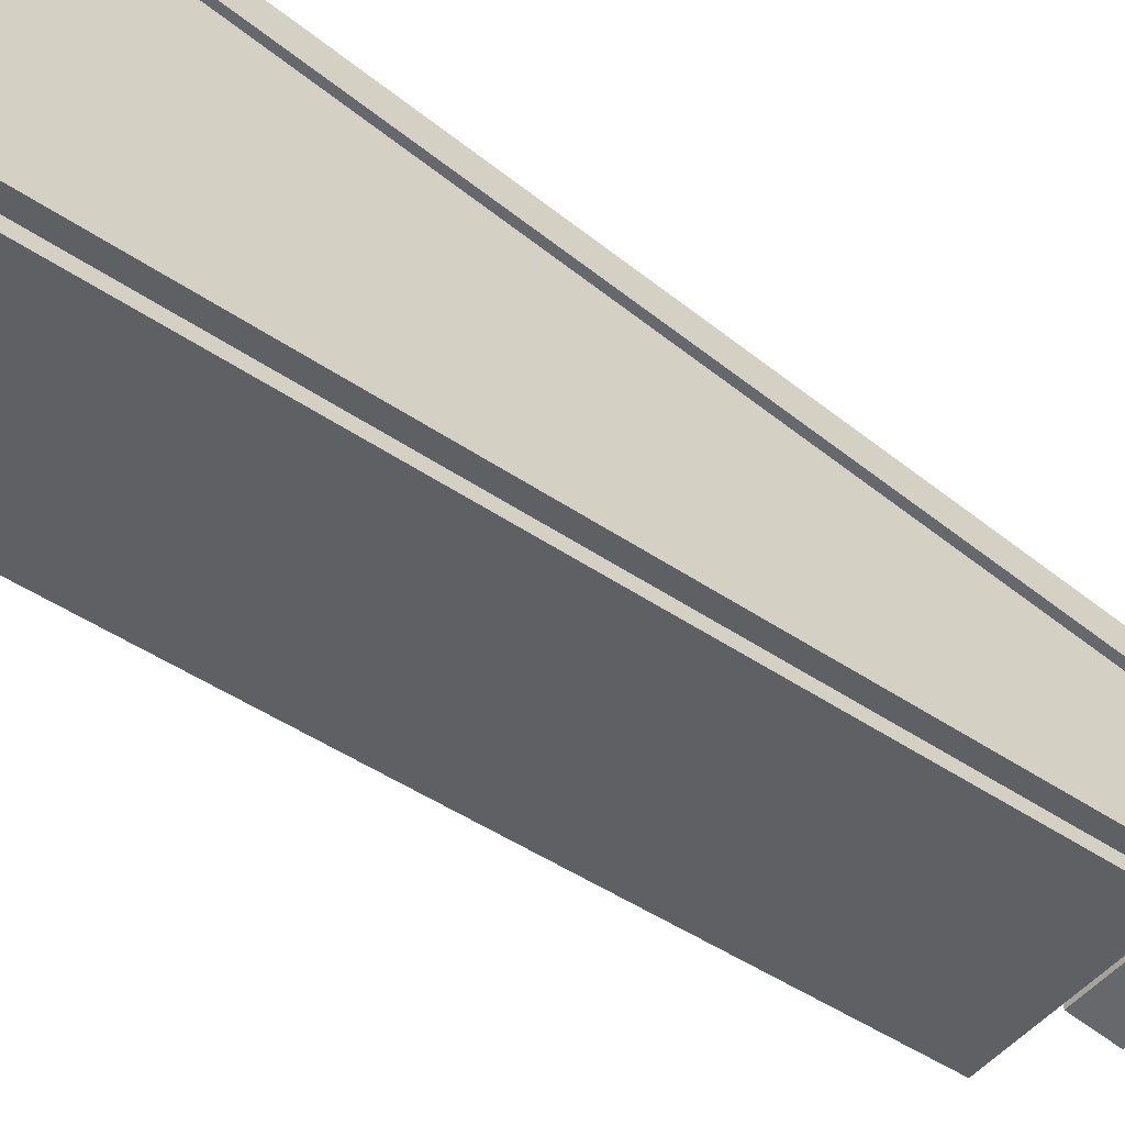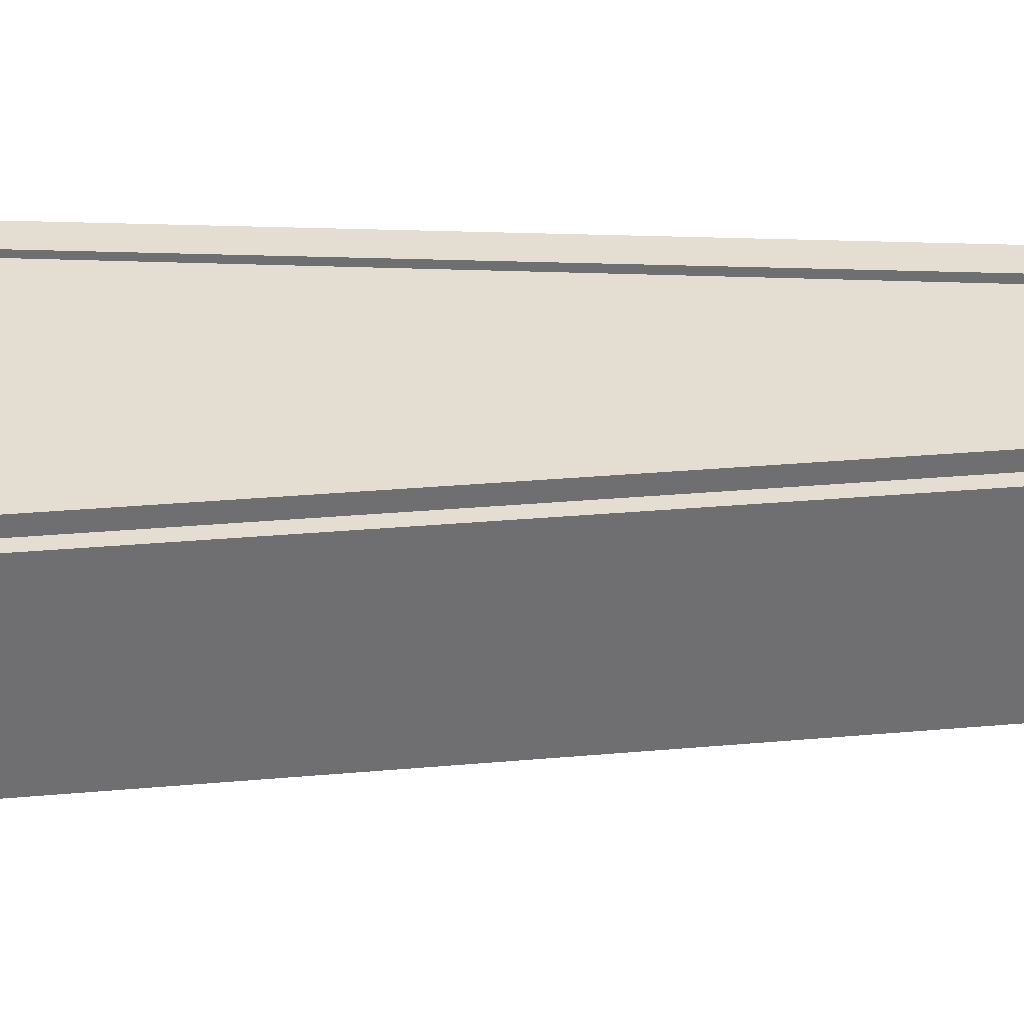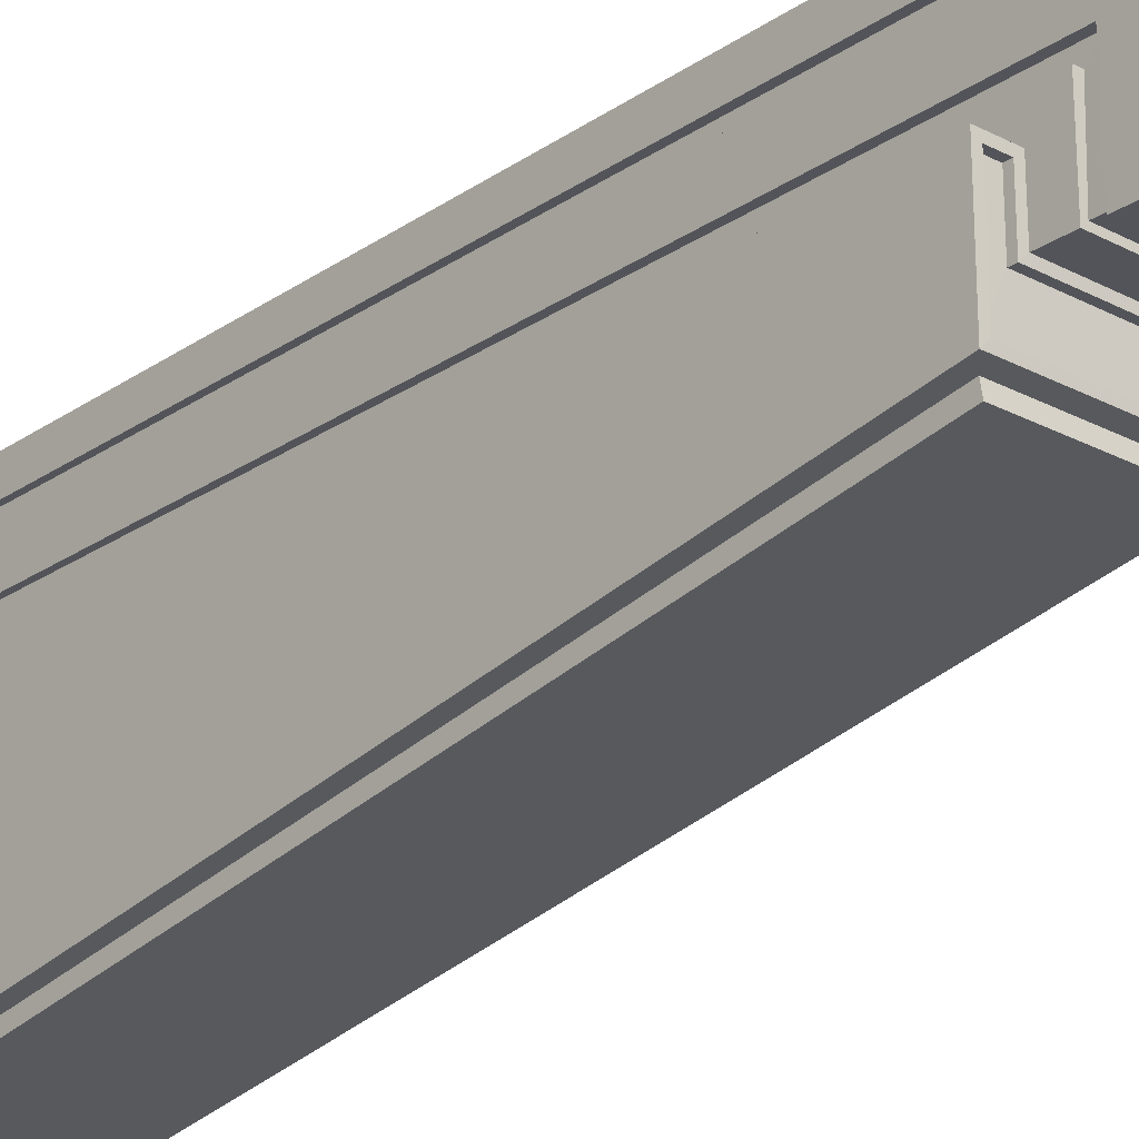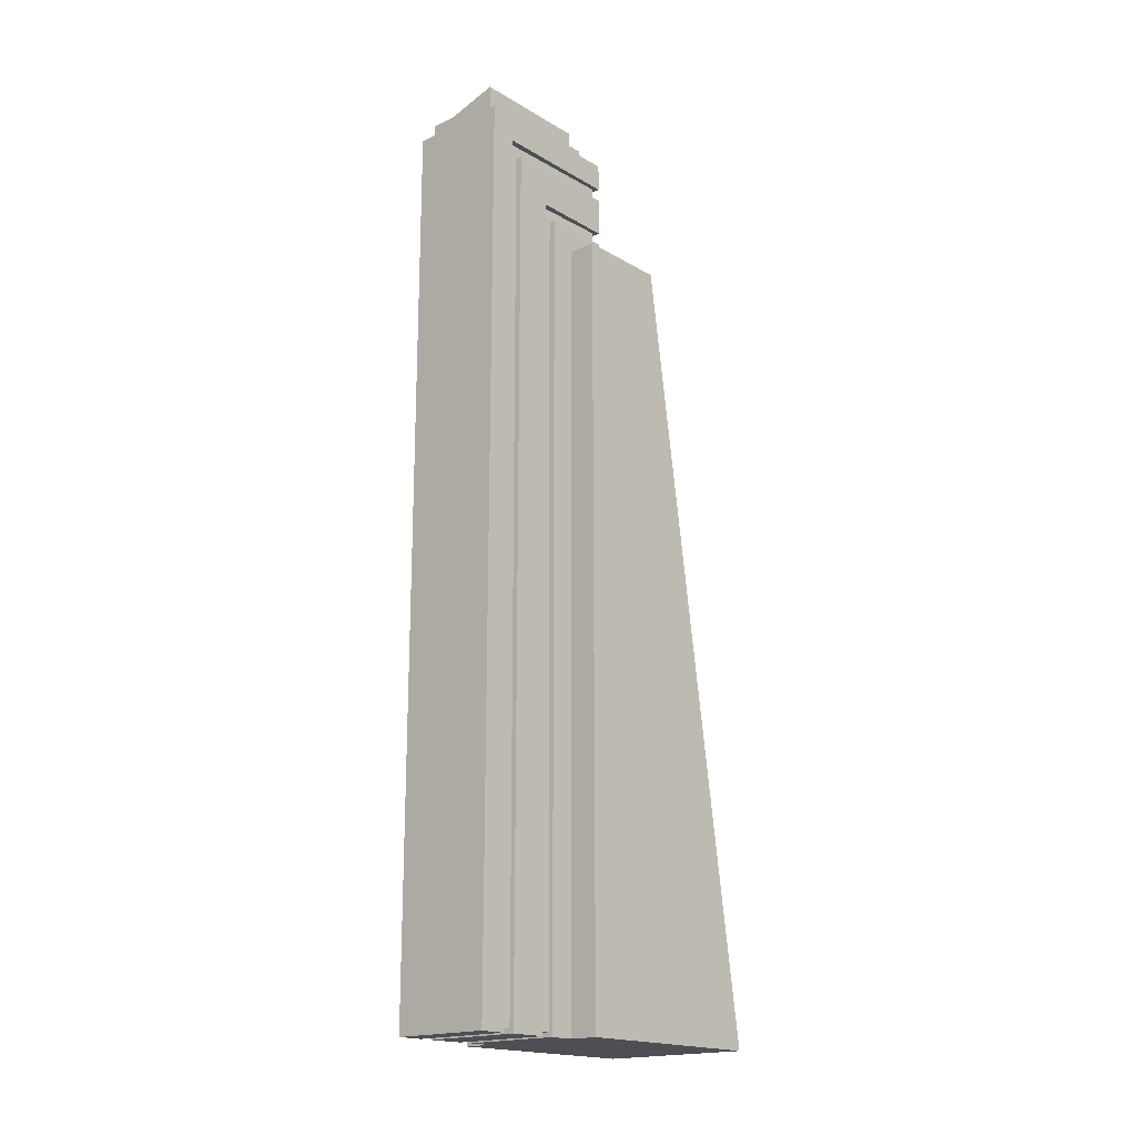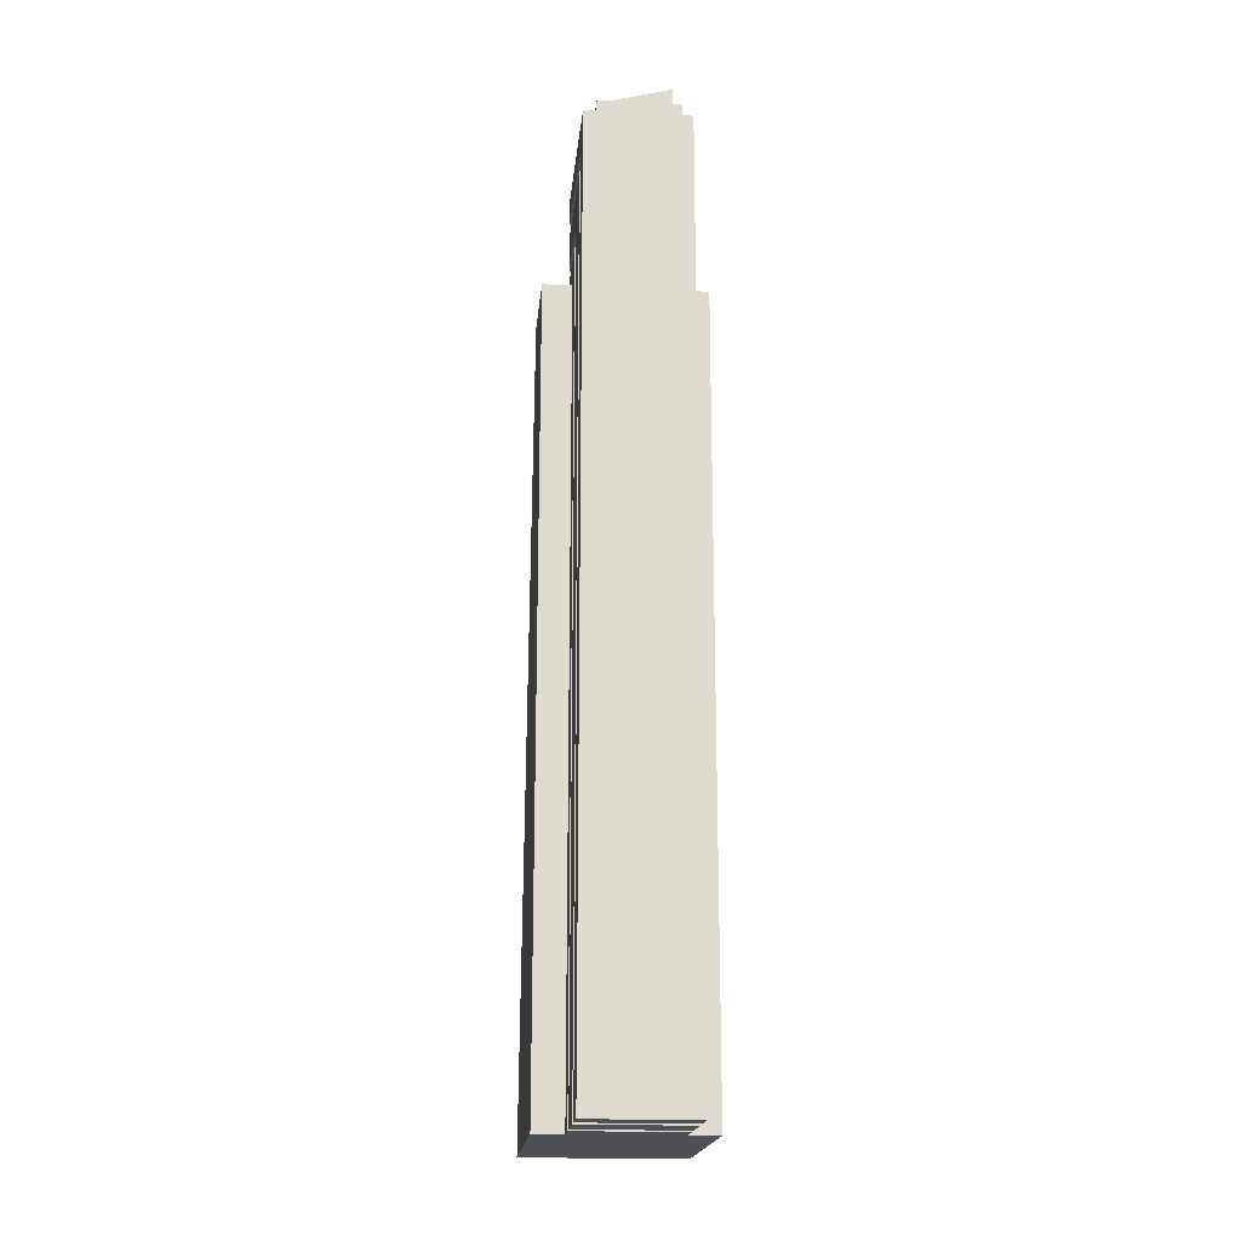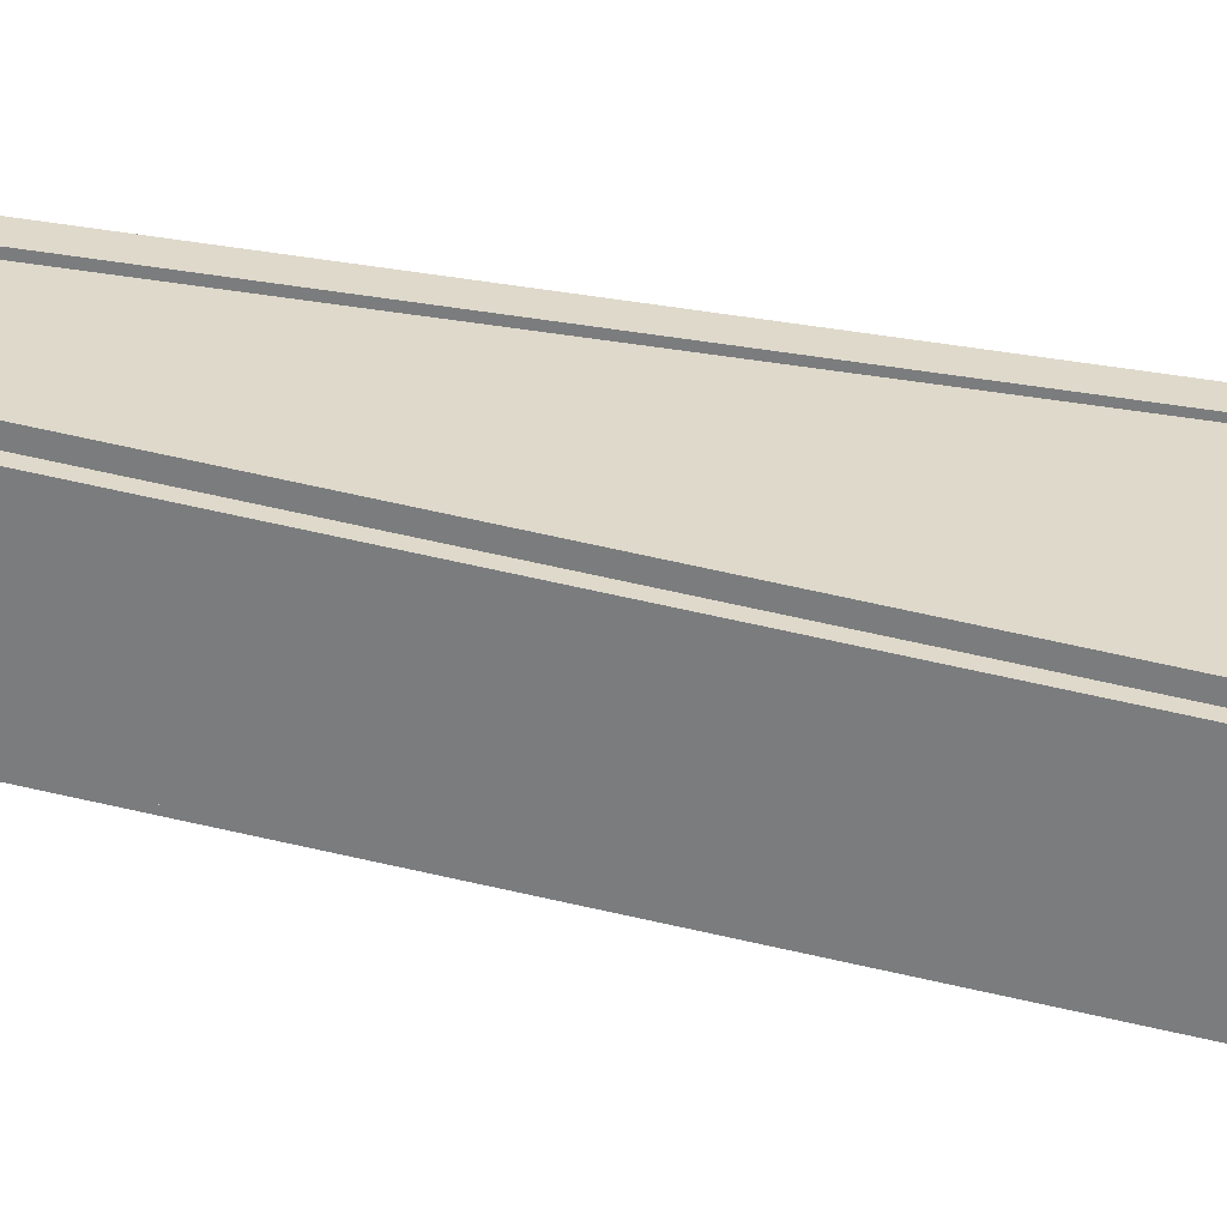
<metadata>
{"format":"obj","ext":"obj","renderer":"f3d","projection":"perspective","resolution":1024,"background":"white","views":[{"elev":-52.5,"azim":49.1,"up":"+Z"},{"elev":-54.5,"azim":88.4,"up":"+Z"},{"elev":-23.9,"azim":138.6,"up":"+Z"},{"elev":-18.3,"azim":41.5,"up":"+Y"},{"elev":-19.4,"azim":-5.6,"up":"+Y"},{"elev":-58.7,"azim":-98.7,"up":"+Z"}]}
</metadata>
<code>
o Cube.017_Cube.018
v 2.827 18.33 -1.715
v 2.827 18.33 7.728
v 3.533 -44.14 7.993
v -2.619 18.33 -1.715
v -2.619 18.33 7.728
v -3.518 -44.14 7.993
v 4.651 9.292 -6.621
v 4.651 -43.27 -14.57
v 5.103 10.16 -0.4245
v 5.531 -44.14 0.004181
v -4.637 9.292 -6.621
v -4.637 -43.27 -14.57
v -5.088 10.16 -0.4245
v -5.517 -44.14 0.004181
v -3.518 -44.14 0.004173
v 3.961 10.18 -3.484
v -3.947 10.18 -3.484
v 3.961 10.18 -0.4245
v 3.533 -44.14 0.004173
v -3.947 10.18 -0.4245
v -3.518 -44.14 0.004173
v 3.533 18.33 7.993
v 3.533 18.33 -3.056
v -3.518 18.33 7.993
v -3.518 18.33 -3.056
v 2.297 19.28 7.199
v 2.297 19.28 -1.185
v -2.089 19.28 7.199
v -2.089 19.28 -1.185
v 2.827 19.28 7.728
v 2.827 19.28 -1.715
v -2.619 19.28 7.728
v -2.619 19.28 -1.715
v -1.873 19.59 -0.9609
v -1.873 19.59 6.974
v 2.081 20.67 -0.9609
v 2.081 20.67 6.974
v -3.518 16.43 -3.056
v 3.533 16.43 -3.056
v -3.518 -44.14 6.129
v -3.518 16.43 6.129
v 3.533 16.43 6.129
v 3.533 -44.14 6.129
v 3.533 15.54 -3.056
v -3.518 -44.14 5.254
v -3.518 15.54 5.254
v 3.533 15.54 5.254
v 3.533 -44.14 5.254
v -3.518 15.54 -3.056
v 3.533 12.86 -3.056
v -3.518 -44.14 2.629
v -3.518 12.86 2.629
v 3.533 12.86 2.629
v 3.533 -44.14 2.629
v -3.518 12.86 -3.056
v 3.533 11.97 -3.056
v -3.518 -44.14 1.754
v -3.518 11.97 1.754
v 3.533 11.97 1.754
v 3.533 -44.14 1.754
v -3.518 11.97 -3.056
v -3.199 15.54 -2.736
v -3.199 16.43 -2.736
v 3.081 16.43 6.129
v 3.213 -43.83 6.129
v -3.199 -43.83 6.129
v -3.067 16.43 6.129
v 3.213 16.43 -2.736
v 3.213 15.54 -2.736
v -3.199 -43.83 5.254
v -3.067 15.54 5.254
v 3.081 15.54 5.254
v 3.213 -43.83 5.254
v -3.199 11.97 -2.736
v -3.199 12.86 -2.736
v 3.081 12.86 2.629
v 3.213 12.86 -2.736
v 3.213 -43.83 2.629
v -3.199 -43.83 2.629
v -3.067 12.86 2.629
v 3.213 11.97 -2.736
v -3.199 -43.83 1.754
v -3.067 11.97 1.754
v 3.081 11.97 1.754
v 3.213 -43.83 1.754
v 5.103 10.17 -6.056
v 5.531 -44.14 -14.7
v -5.517 -44.14 -14.7
v -5.088 10.17 -6.056
v 4.651 9.412 -7.385
v 4.651 -43.15 -15.33
v -4.637 -43.15 -15.33
v -4.637 9.412 -7.385
v 5.531 10.16 0.004181
v 5.531 10.16 -6.484
v 3.533 10.18 0.004181
v -5.517 10.16 -6.484
v -5.517 10.16 0.004181
v 3.533 10.18 -3.056
v -3.518 10.18 -3.056
v -3.518 10.18 0.004181
v -3.947 9.778 -3.484
v -5.088 9.773 -6.055
v 3.961 9.778 -3.484
v 5.103 9.773 -6.055
v 5.103 9.766 -0.4244
v 3.961 9.781 -0.4244
v -5.088 9.766 -0.4244
v -3.947 9.781 -0.4244
v 2.297 20.73 -1.185
v -2.089 19.53 -1.185
v -2.089 19.53 7.199
v 2.297 20.73 7.199
v 2.174 20.33 -0.9609
v -1.78 19.25 -0.9609
v -1.78 19.25 6.974
v 2.174 20.33 6.974
f 57 21 19 60
f 22 24 6 3
f 61 56 99 100
f 5 32 33 4
f 42 39 23 22
f 61 100 101 58
f 58 101 15 21 57
f 59 60 19 96
f 2 22 23 1
f 5 24 22 2
f 4 25 24 5
f 1 23 25 4
f 29 111 110 27
f 1 31 30 2
f 4 33 31 1
f 2 30 32 5
f 26 30 31 27
f 28 32 30 26
f 29 33 32 28
f 27 31 33 29
f 26 113 112 28
f 27 110 113 26
f 36 114 117 37
f 28 112 111 29
f 22 3 43 42
f 24 41 40 6
f 25 38 41 24
f 59 84 85 60
f 25 23 39 38
f 6 40 43 3
f 53 50 44 47
f 51 79 78 54
f 45 70 71 46
f 56 81 84 59
f 50 77 75 55
f 47 72 73 48
f 40 66 65 43
f 47 48 54 53
f 46 52 51 45
f 49 55 52 46
f 49 44 50 55
f 45 51 54 48
f 96 99 56 59
f 55 75 80 52
f 44 69 72 47
f 39 68 63 38
f 60 85 82 57
f 52 80 79 51
f 43 65 64 42
f 46 71 62 49
f 57 82 83 58
f 41 67 66 40
f 49 62 69 44
f 53 76 77 50
f 58 83 74 61
f 38 63 67 41
f 48 73 70 45
f 54 78 76 53
f 61 74 81 56
f 42 64 68 39
f 36 110 111 34
f 34 111 112 35
f 35 112 113 37
f 37 113 110 36
f 35 116 115 34
f 37 117 116 35
f 34 115 114 36
f 7 90 93 11
f 72 69 68 64
f 64 65 73 72
f 67 71 70 66
f 63 62 71 67
f 63 68 69 62
f 66 70 73 65
f 84 81 77 76
f 76 78 85 84
f 80 83 82 79
f 75 74 83 80
f 75 77 81 74
f 79 82 85 78
f 93 90 91 92
f 8 91 90 7
f 12 92 91 8
f 11 93 92 12
f 103 108 109 102
f 105 103 102 104
f 106 105 104 107
f 117 114 115 116
f 95 94 10 87
f 94 96 19 10
f 98 97 88 14
f 20 109 108 13
f 86 105 106 9
f 13 108 103 89
f 21 14 88 87 10 19
f 14 21 15 101 98
f 7 95 87 8
f 12 88 97 11
f 11 97 95 7
f 8 87 88 12
f 9 94 95 86
f 18 96 94 9
f 89 97 98 13
f 86 95 97 89
f 17 100 99 16
f 16 99 96 18
f 20 101 100 17
f 13 98 101 20
f 18 107 104 16
f 89 103 105 86
f 9 106 107 18
f 17 102 109 20
f 16 104 102 17

</code>
